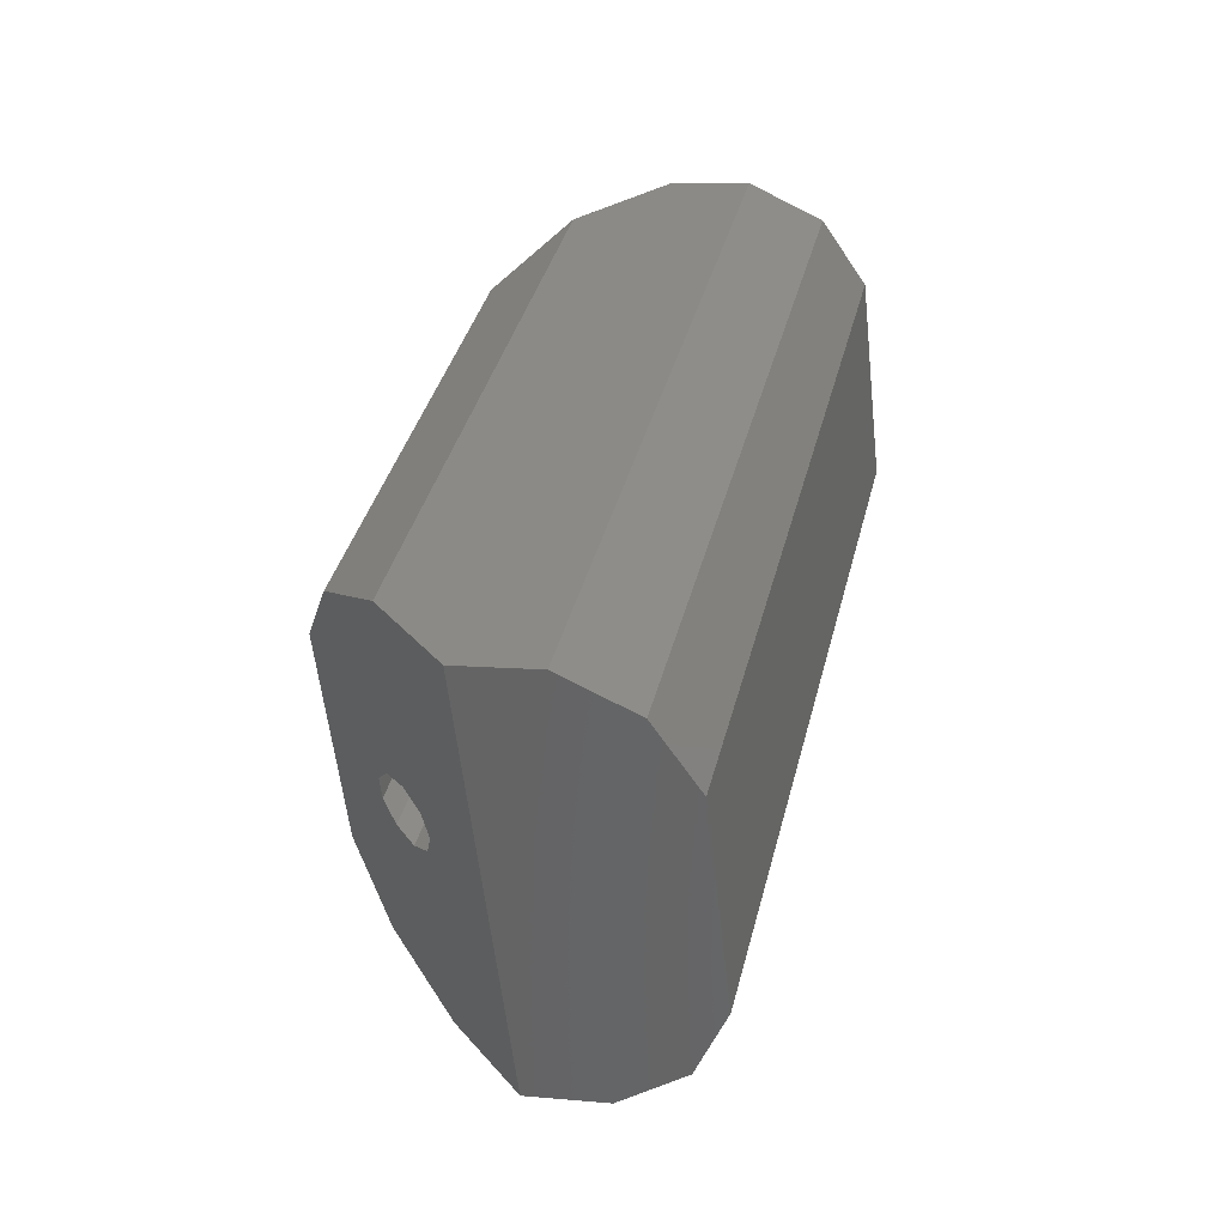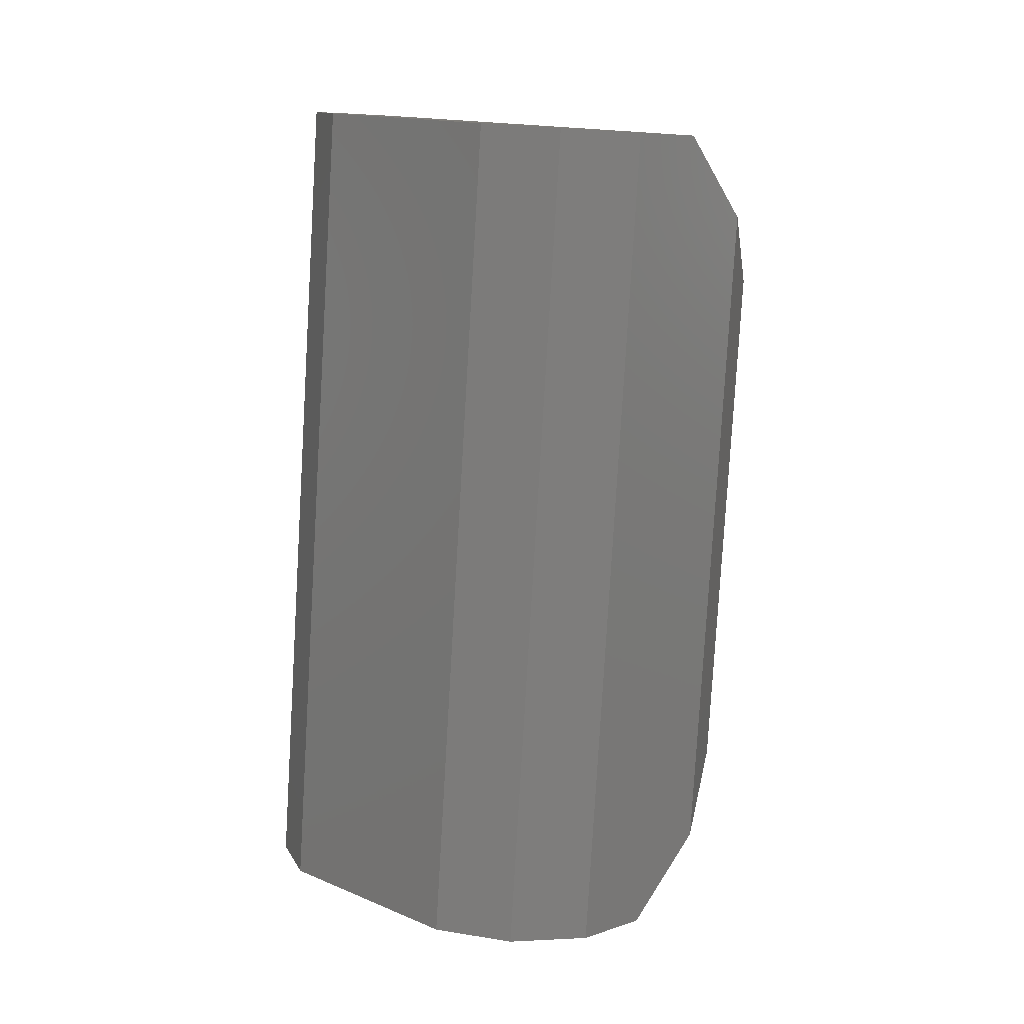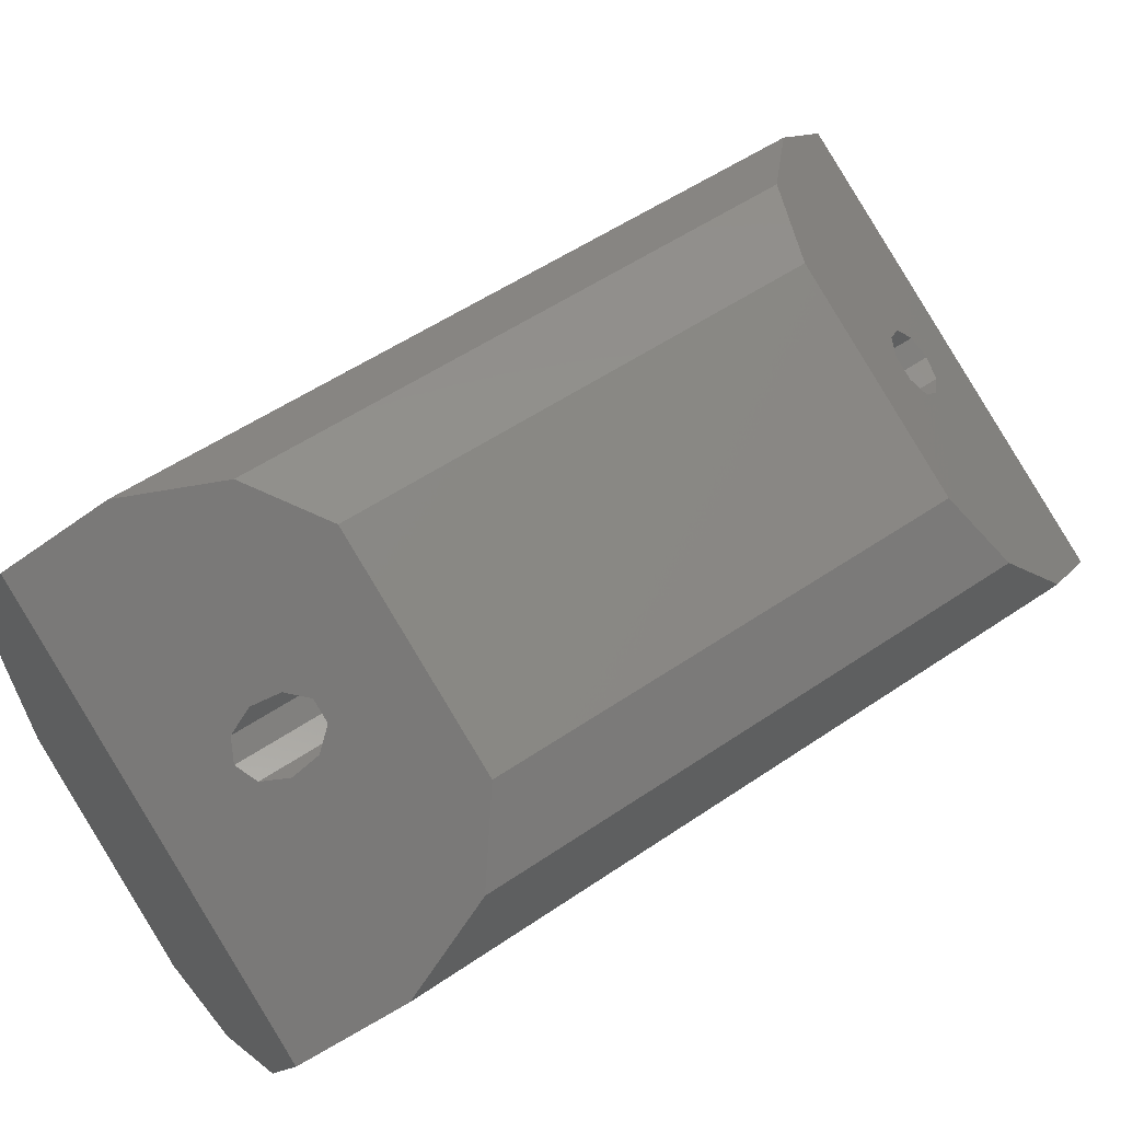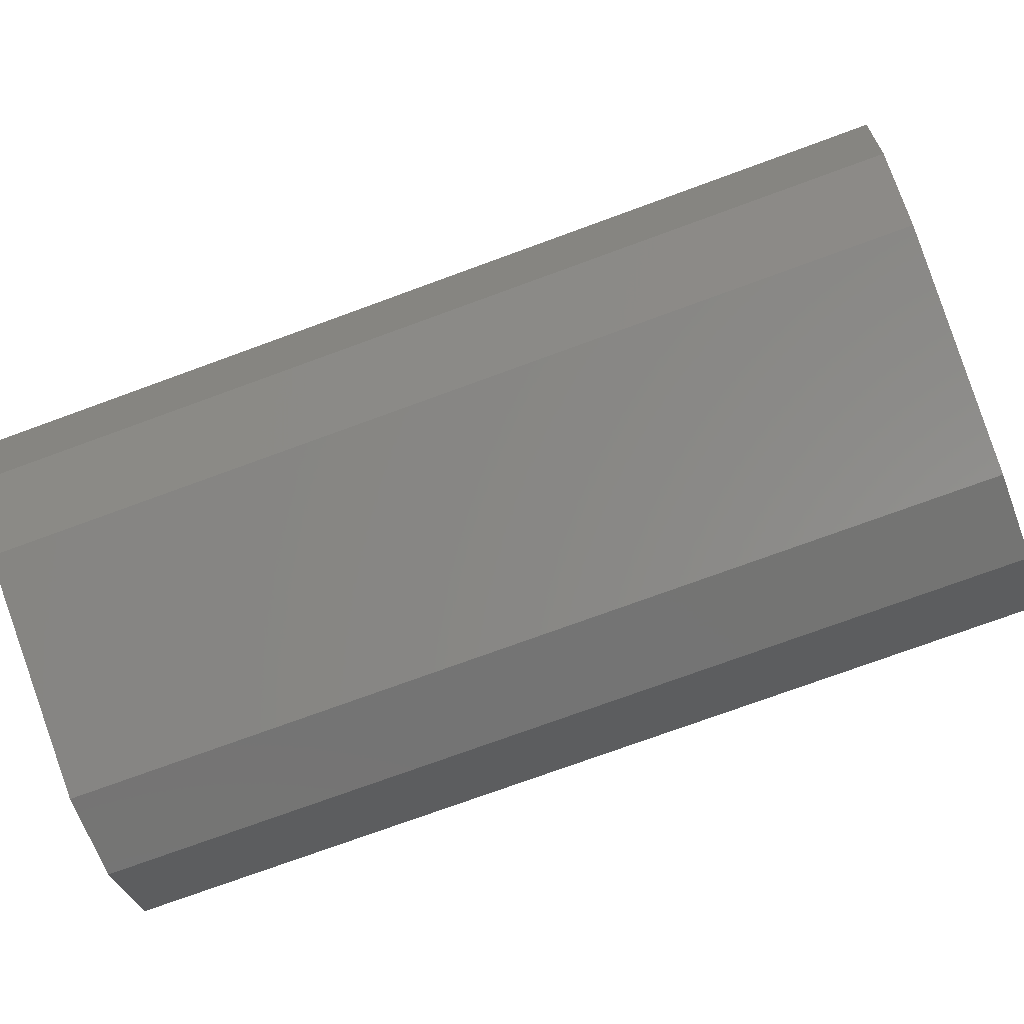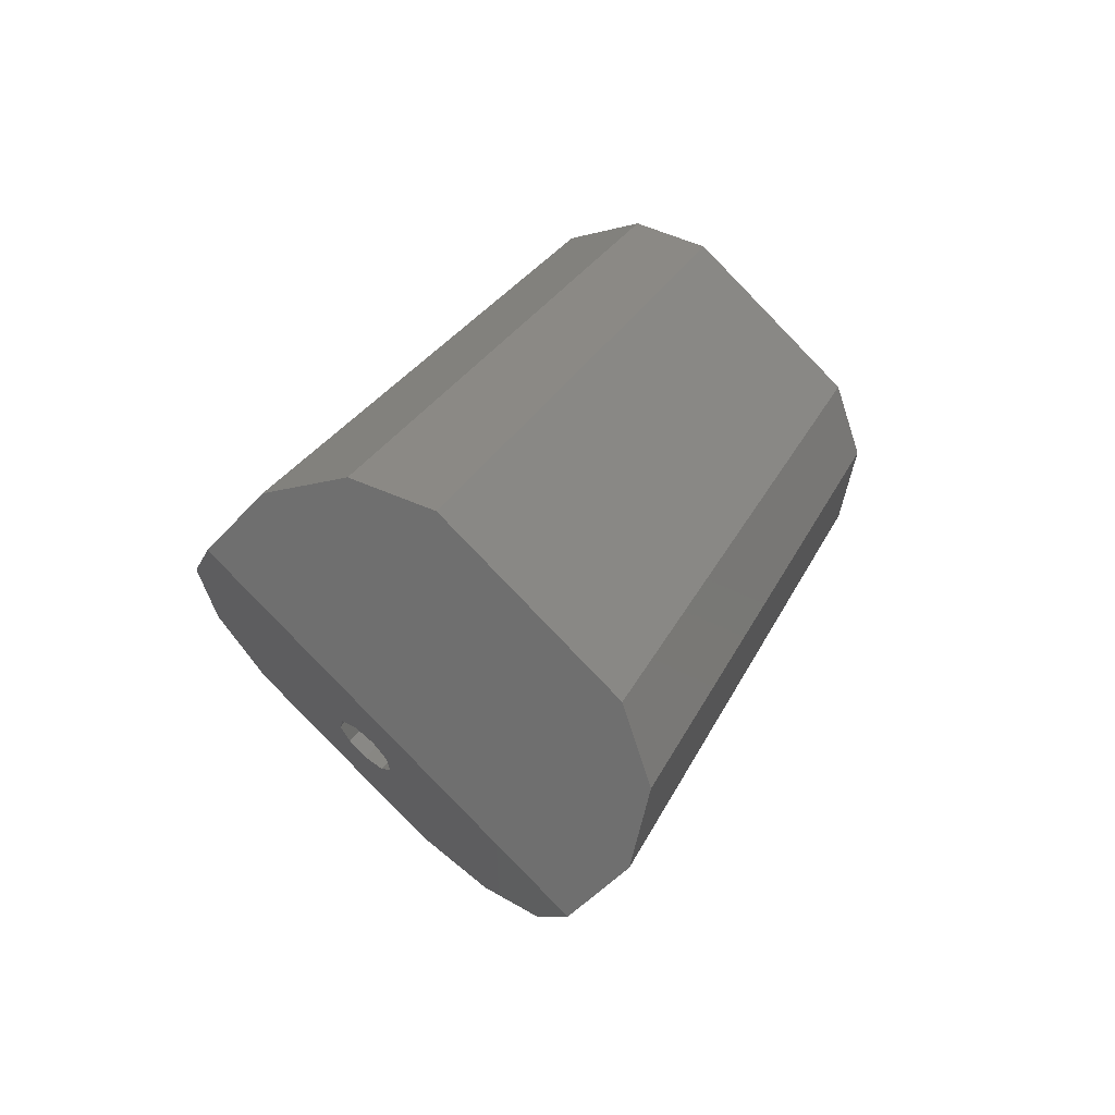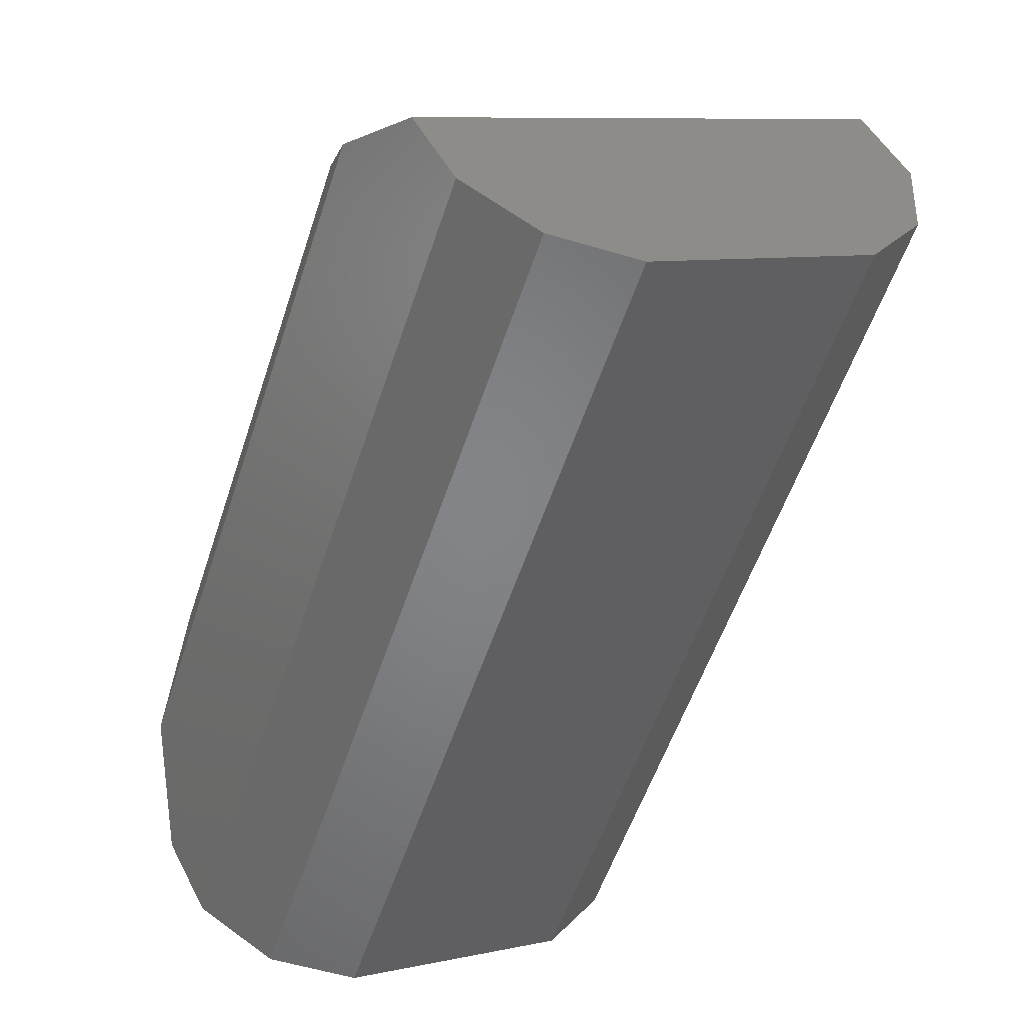
<metadata>
{"format":"stl","ext":"stl","renderer":"f3d","projection":"perspective","resolution":1024,"background":"white","views":[{"elev":-41.0,"azim":125.5,"up":"+Y"},{"elev":-7.9,"azim":-108.7,"up":"+Y"},{"elev":54.5,"azim":71.2,"up":"+Z"},{"elev":-65.5,"azim":-51.4,"up":"+Z"},{"elev":-64.4,"azim":165.1,"up":"+Y"},{"elev":-54.4,"azim":-178.9,"up":"+Z"}]}
</metadata>
<code>
# stl→obj: 52 verts, 110 faces
v -67.12 153.5 -15.48
v -60.23 155.8 -13.92
v -67.25 153.5 -12.89
v -65.75 153.8 -17.59
v -63.72 154.5 -18.72
v -59.9 155.6 -20.84
v -57.48 156.4 -20.82
v -55.42 157.2 -19.45
v -54.32 157.7 -17.2
v -66.15 154 -10.64
v -60 158.1 -12.25
v -60.52 158.2 -11.75
v -65.85 156.9 -8.511
v -60.74 158.8 -11.09
v -64.5 159.8 -7.24
v -60.56 159.6 -10.58
v -62.47 161.7 -7.275
v -60.07 160.2 -10.46
v -60.44 162.4 -8.402
v -59.49 160.4 -10.78
v -56.62 163.5 -10.52
v -59.1 160 -11.4
v -54.86 162.8 -12.58
v -59.08 159.3 -12.02
v -54.03 160.6 -15.06
v -59.43 158.5 -12.35
v -75.56 178.4 -14.08
v -68.55 180.7 -15.11
v -75.43 178.3 -16.66
v -74.06 178.7 -18.78
v -72.03 179.3 -19.91
v -68.21 180.5 -22.02
v -65.8 181.3 -22
v -63.74 182.1 -20.63
v -62.64 182.5 -18.38
v -74.46 178.9 -11.83
v -67.05 179.2 -13.25
v -67.42 178.8 -12.73
v -72.55 177 -9.465
v -67.26 178.3 -12.02
v -69.78 175.6 -7.992
v -66.66 177.8 -11.45
v -66.98 175.2 -7.918
v -65.89 177.6 -11.29
v -64.95 175.9 -9.044
v -65.31 177.8 -11.61
v -61.13 177 -11.16
v -65.2 178.3 -12.26
v -60.14 178.6 -13.33
v -65.6 178.8 -12.94
v -60.73 180.6 -16.02
v -66.33 179.2 -13.33
f 1 2 3
f 4 2 1
f 5 2 4
f 6 2 5
f 7 2 6
f 8 2 7
f 2 2 8
f 9 2 8
f 3 2 10
f 11 10 2
f 11 12 10
f 12 13 10
f 12 14 13
f 14 15 13
f 14 16 15
f 16 17 15
f 16 18 17
f 18 19 17
f 18 20 19
f 20 21 19
f 20 22 21
f 22 23 21
f 22 24 23
f 24 25 23
f 24 26 25
f 26 9 25
f 26 11 9
f 11 2 9
f 11 11 2
f 27 28 29
f 29 28 30
f 30 28 31
f 31 28 32
f 32 28 33
f 33 28 34
f 34 28 28
f 34 28 35
f 36 28 27
f 28 36 37
f 36 38 37
f 36 39 38
f 39 40 38
f 39 41 40
f 41 42 40
f 41 43 42
f 43 44 42
f 43 45 44
f 45 46 44
f 45 47 46
f 47 48 46
f 47 49 48
f 49 50 48
f 49 51 50
f 51 52 50
f 51 35 52
f 35 37 52
f 35 28 37
f 28 37 37
f 27 1 3
f 27 29 1
f 29 4 1
f 29 30 4
f 30 5 4
f 30 31 5
f 31 6 5
f 31 32 6
f 32 7 6
f 32 33 7
f 33 8 7
f 33 34 8
f 10 13 36
f 13 39 36
f 13 15 39
f 15 41 39
f 15 17 41
f 17 43 41
f 17 19 43
f 19 45 43
f 19 21 45
f 21 47 45
f 21 23 47
f 23 49 47
f 23 25 49
f 25 51 49
f 25 9 51
f 9 35 51
f 36 27 3
f 10 36 3
f 8 34 35
f 8 35 9
f 37 12 11
f 12 37 38
f 38 14 12
f 14 38 40
f 40 16 14
f 16 40 42
f 42 18 16
f 18 42 44
f 44 20 18
f 20 44 46
f 46 22 20
f 22 46 48
f 48 24 22
f 24 48 50
f 50 26 24
f 26 50 52
f 52 11 26
f 11 52 37
f 37 11 11
f 11 37 37

</code>
